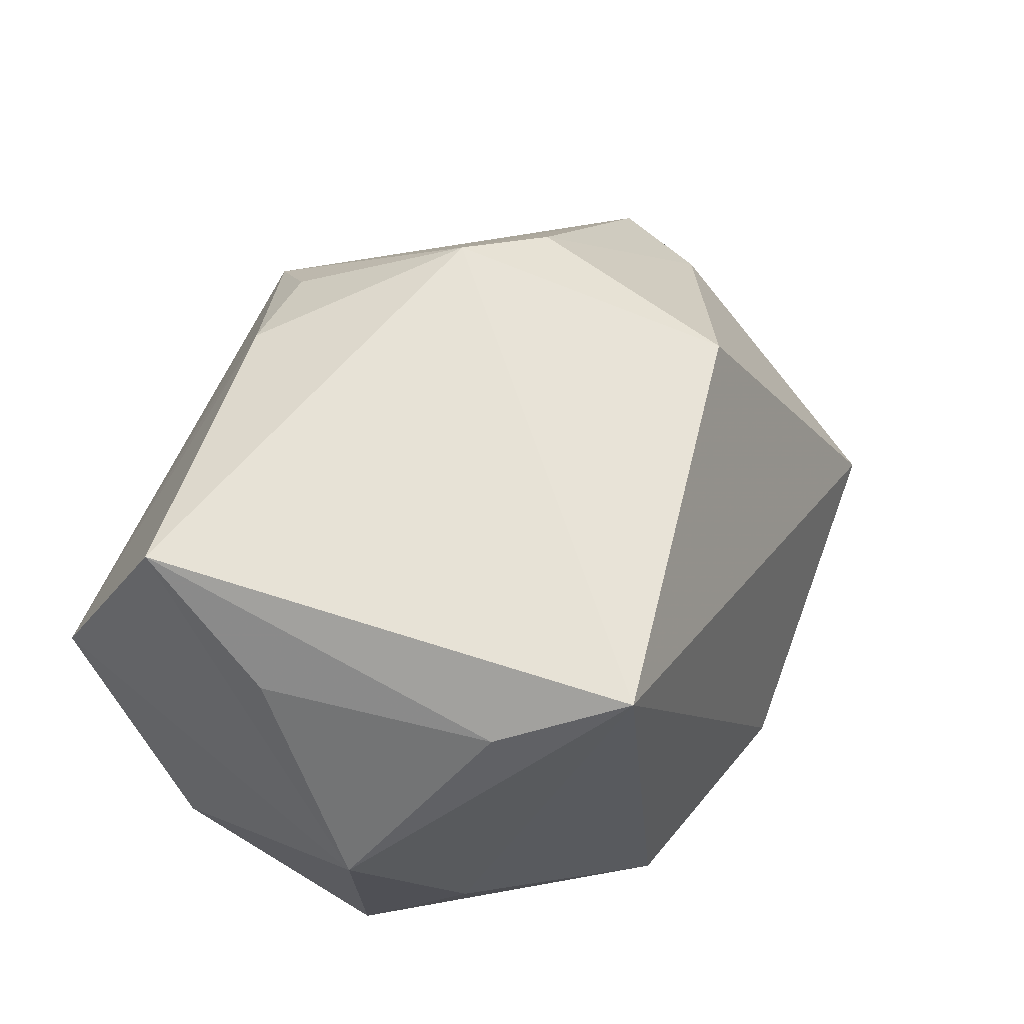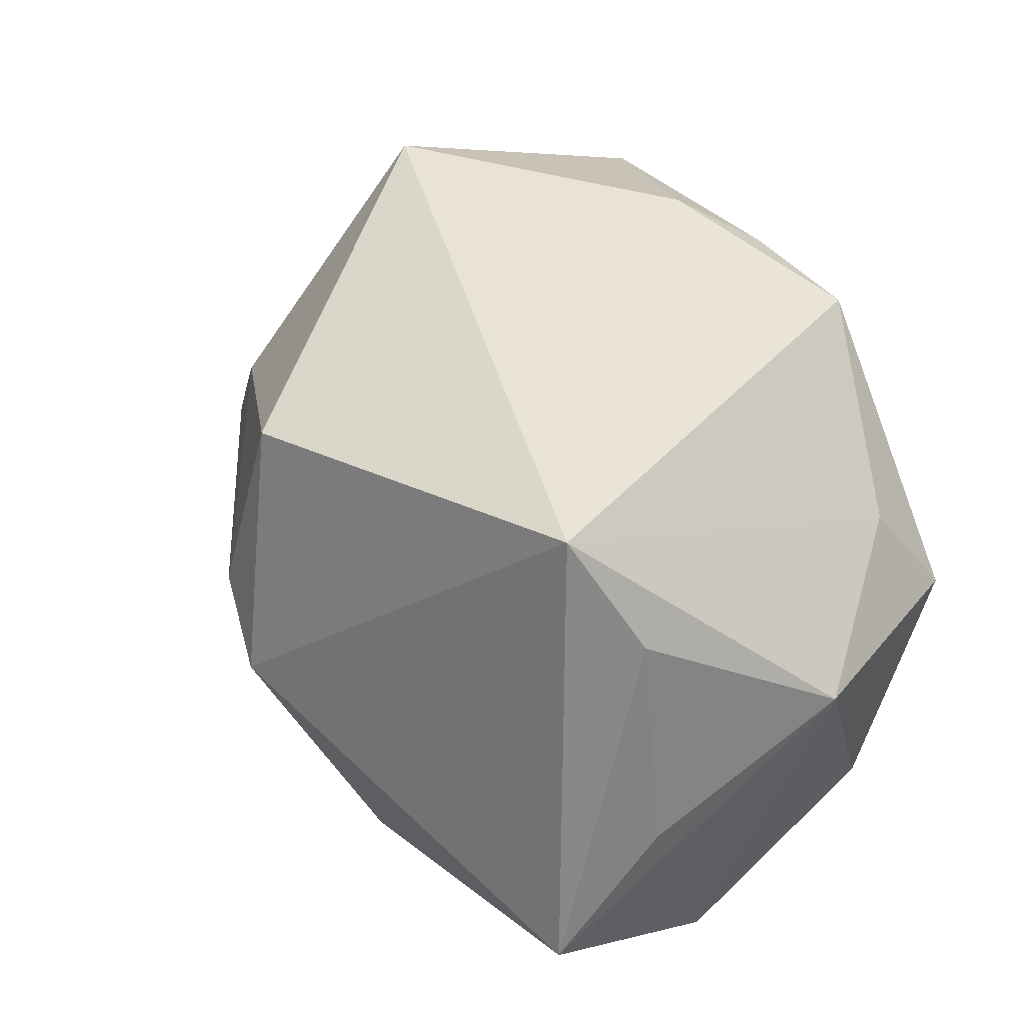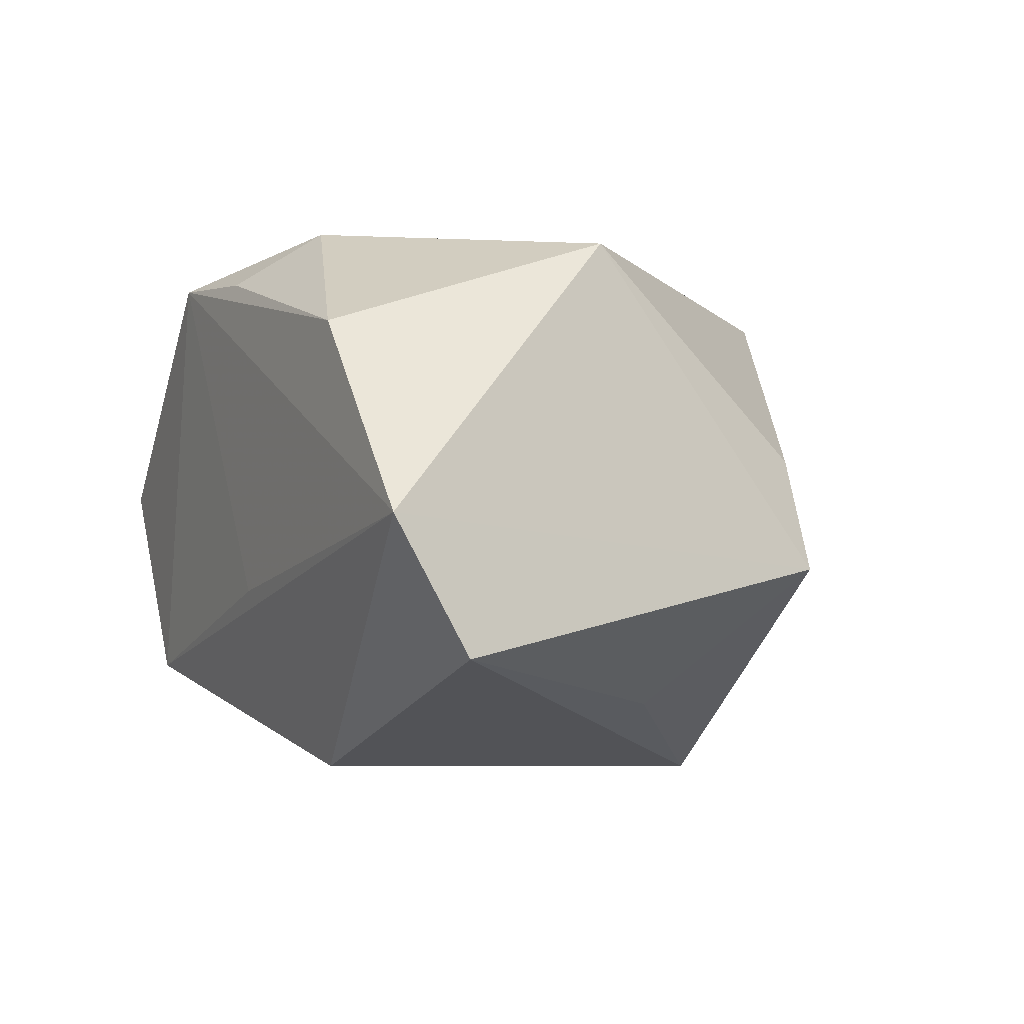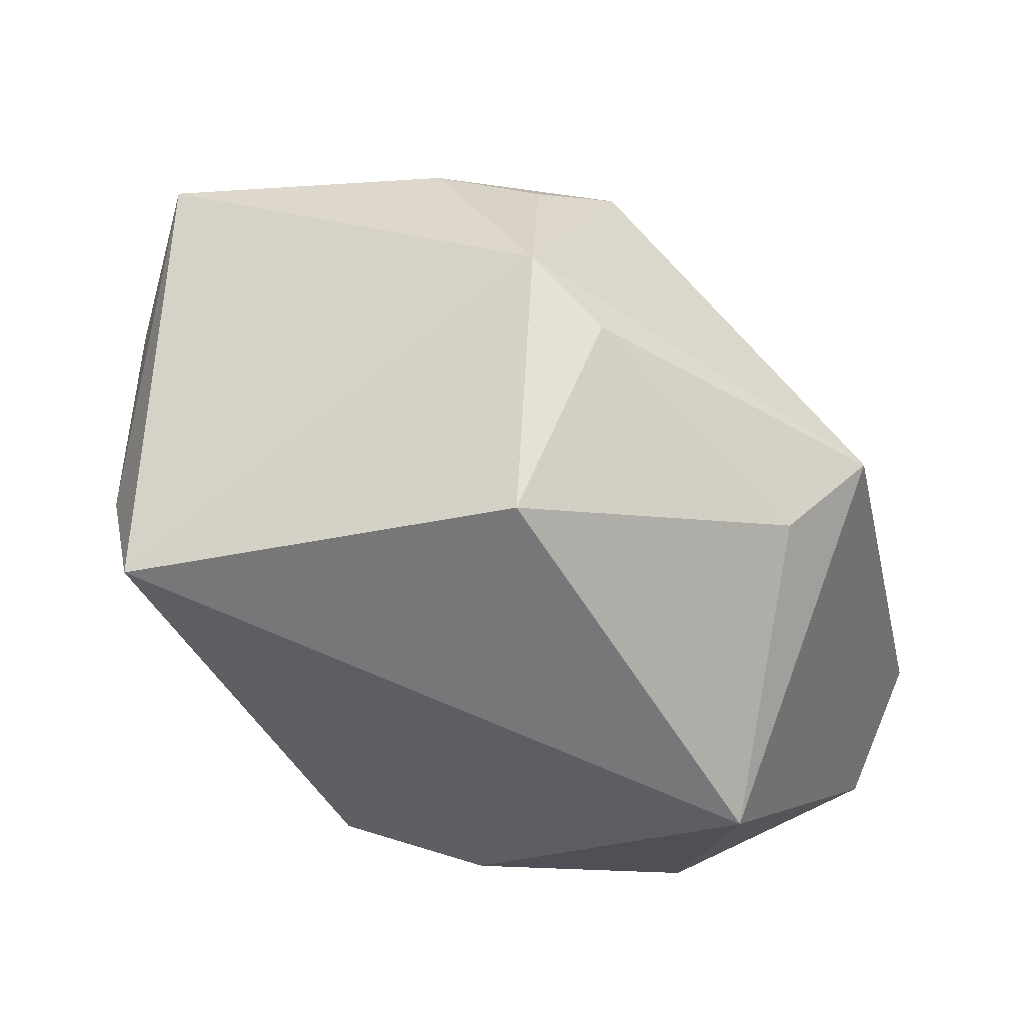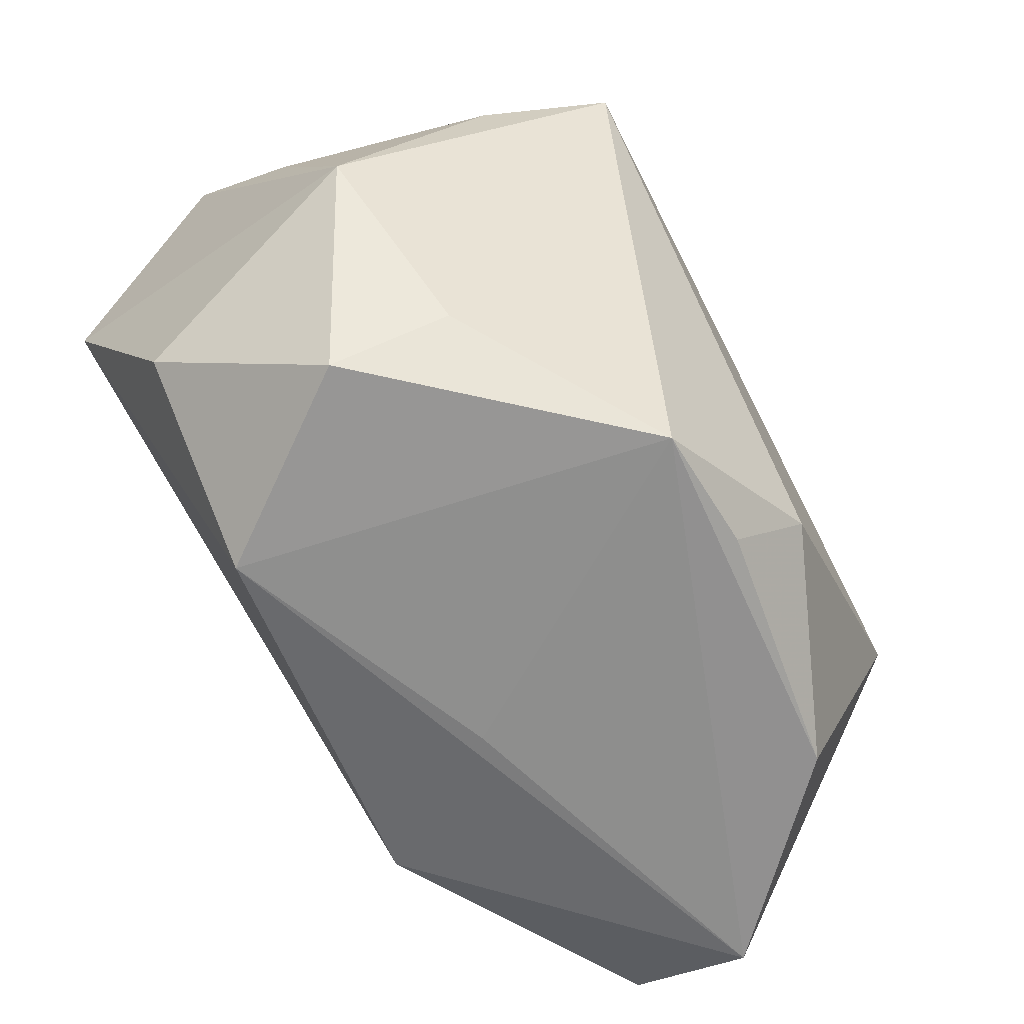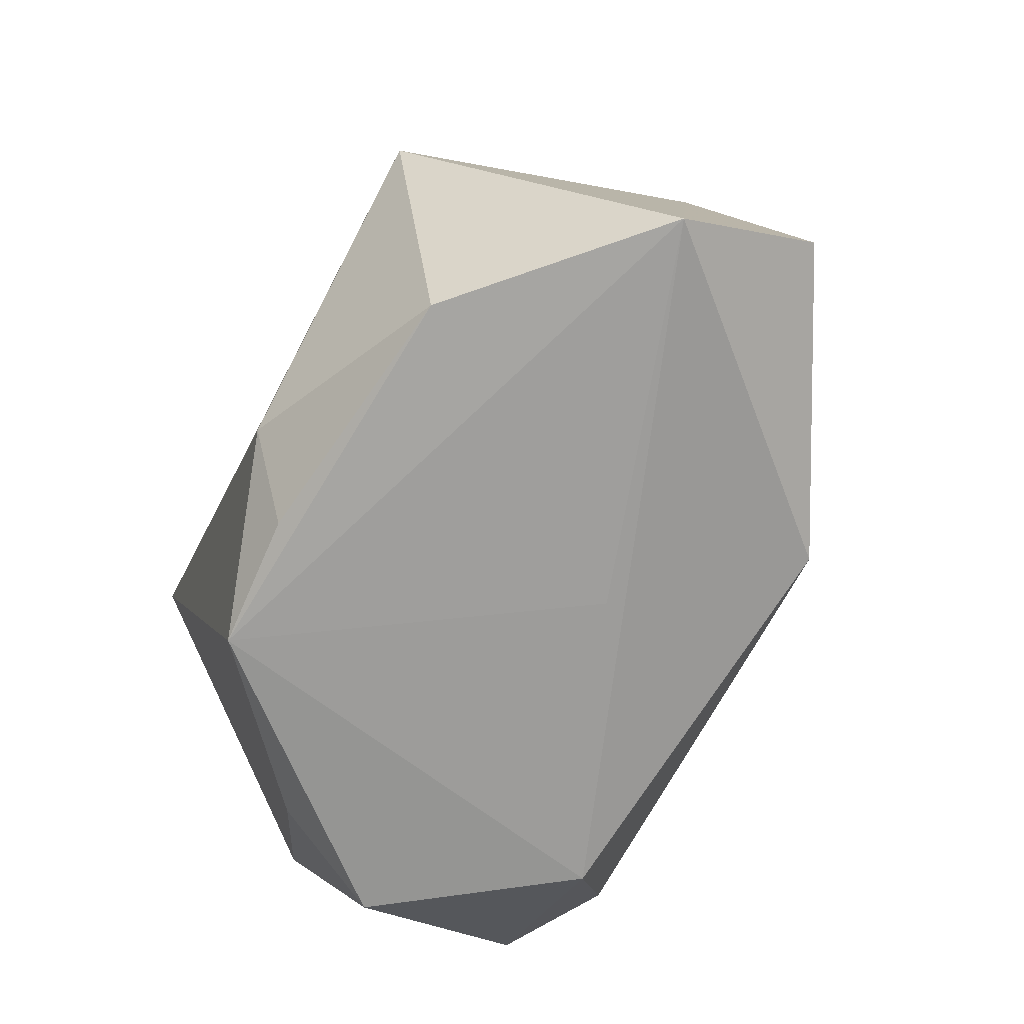
<metadata>
{"format":"obj","ext":"obj","renderer":"f3d","projection":"perspective","resolution":1024,"background":"white","views":[{"elev":42.6,"azim":-61.4,"up":"+Y"},{"elev":44.7,"azim":-122.9,"up":"+Z"},{"elev":3.1,"azim":63.6,"up":"+Z"},{"elev":50.5,"azim":16.6,"up":"+Y"},{"elev":-65.1,"azim":-59.9,"up":"+Y"},{"elev":-70.1,"azim":65.0,"up":"+Y"}]}
</metadata>
<code>
v -0.001108 0.02924 -0.02282
v -0.04011 0.01457 -0.003498
v -0.03654 0.005248 -0.02952
v -0.009623 -0.02906 0.02382
v 0.005371 0.02402 -0.02952
v 0.01167 0.03438 -0.0009029
v -0.01715 0.02014 -0.0259
v 0.01967 -0.02448 -0.02363
v -0.01842 -0.02906 -0.01768
v -0.01177 0.03016 -0.02123
v -0.02821 0.01796 0.02926
v 0.008981 -0.02906 -0.00705
v -0.03456 0.01318 0.01804
v 0.03324 0.01947 0.006037
v 0.04691 -0.02214 -0.01026
v -0.03595 -0.01521 -0.01752
v 0.009099 0.02986 0.0198
v 0.03875 0.01882 -0.00442
v -0.03965 0.02568 -0.01548
v -0.0277 -0.02163 0.01081
v -0.04148 -0.005307 0.005856
v 0.04492 -0.02856 0.002707
v 0.002922 -0.02804 0.02406
v -0.03098 -0.02819 0.0004167
v 0.03481 -0.002678 0.02719
v 0.02569 0.007466 -0.01874
v 0.02803 -0.02787 0.01975
v 0.008012 -0.02066 0.02917
v 0.003095 0.03674 -0.005998
f 5 15 8
f 20 4 11
f 9 8 22
f 22 8 15
f 5 8 3
f 3 8 9
f 18 22 15
f 29 19 11
f 29 18 5
f 25 18 14
f 22 18 25
f 11 19 13
f 12 4 9
f 9 22 12
f 12 22 4
f 5 3 7
f 16 3 9
f 26 15 5
f 5 18 26
f 26 18 15
f 17 29 11
f 11 25 17
f 17 25 14
f 19 29 10
f 5 7 10
f 10 3 19
f 10 7 3
f 4 22 27
f 22 25 27
f 21 20 11
f 11 13 21
f 19 3 21
f 3 16 21
f 14 18 6
f 6 17 14
f 18 29 6
f 29 17 6
f 1 29 5
f 5 10 1
f 1 10 29
f 28 27 25
f 11 4 28
f 28 25 11
f 20 21 24
f 24 21 16
f 24 16 9
f 9 4 24
f 4 20 24
f 2 13 19
f 19 21 2
f 2 21 13
f 4 27 23
f 23 28 4
f 27 28 23

</code>
